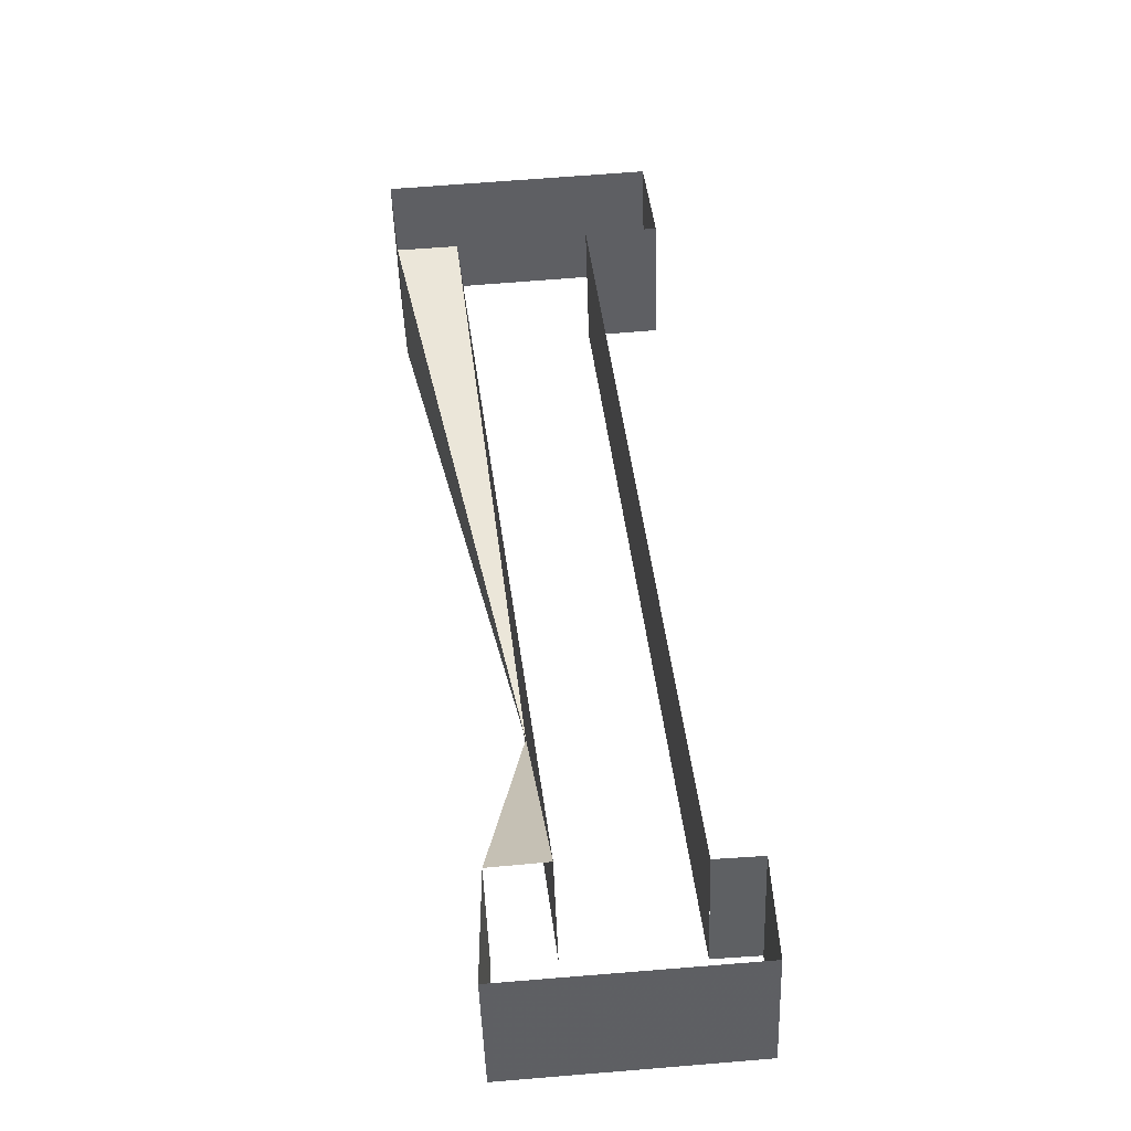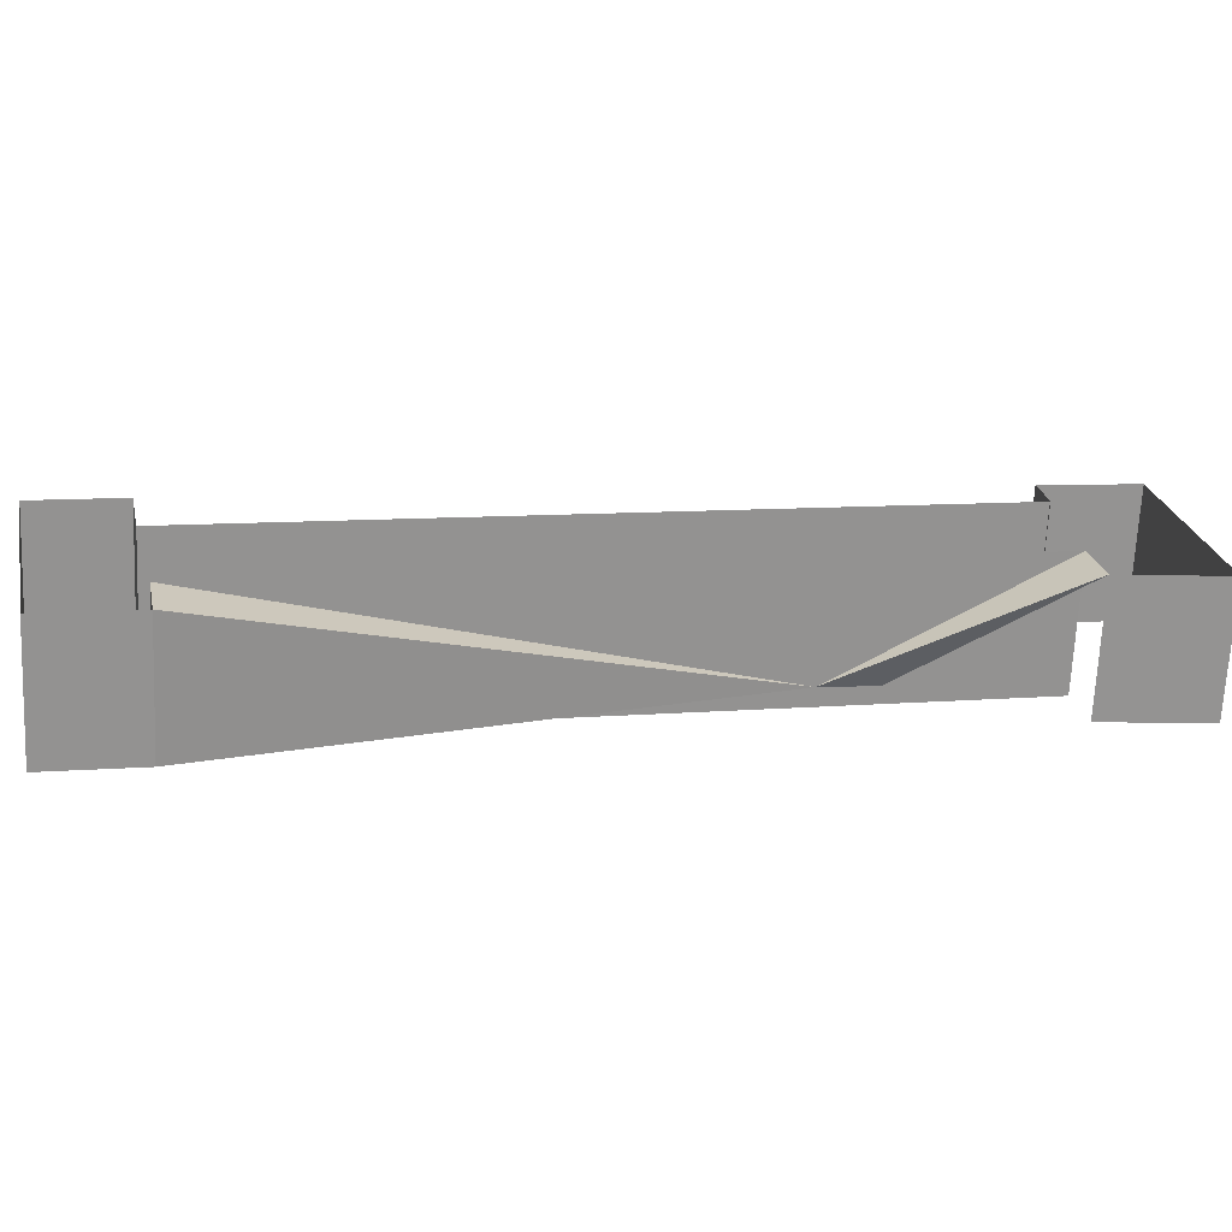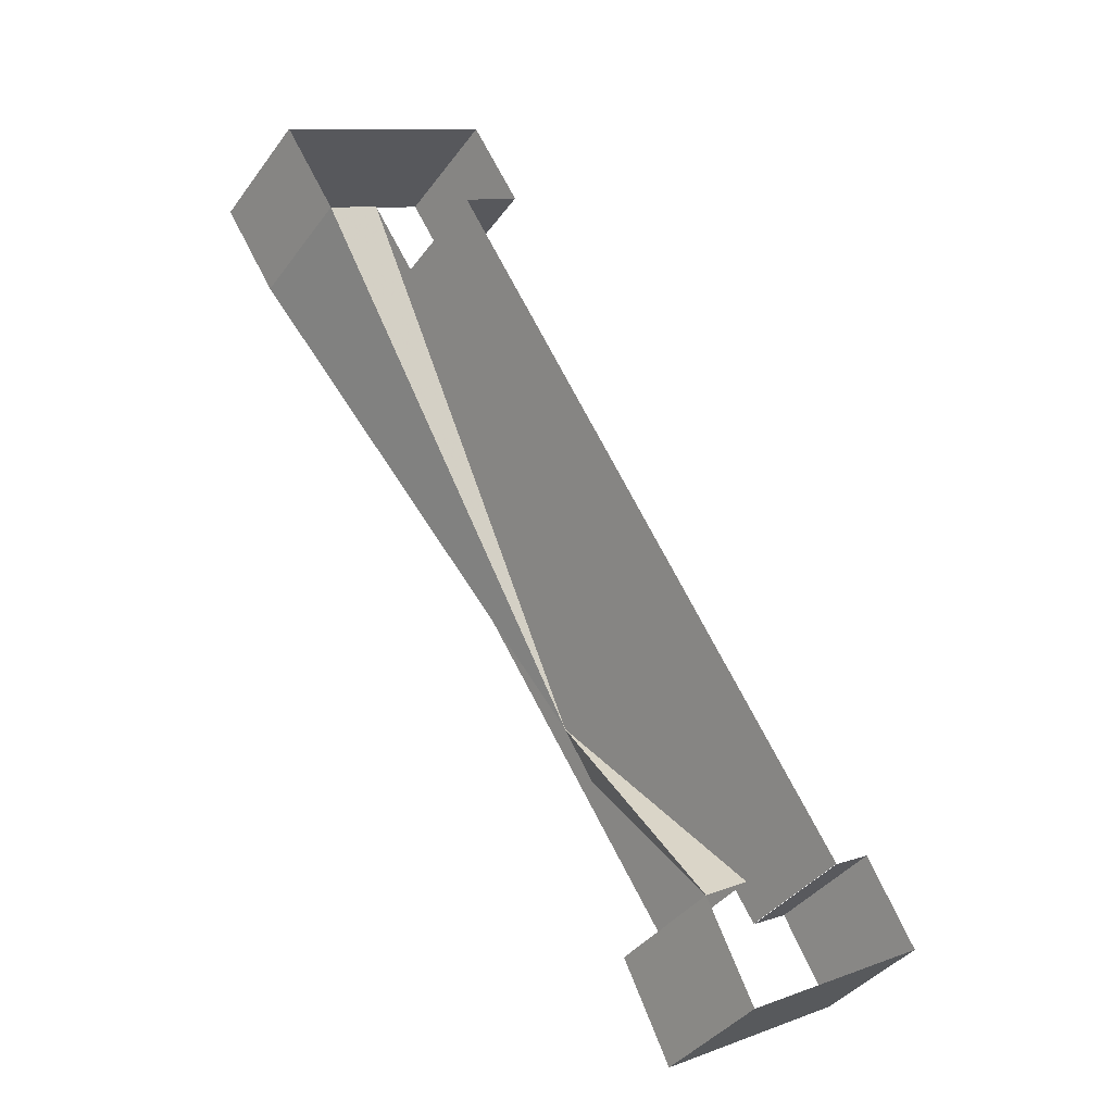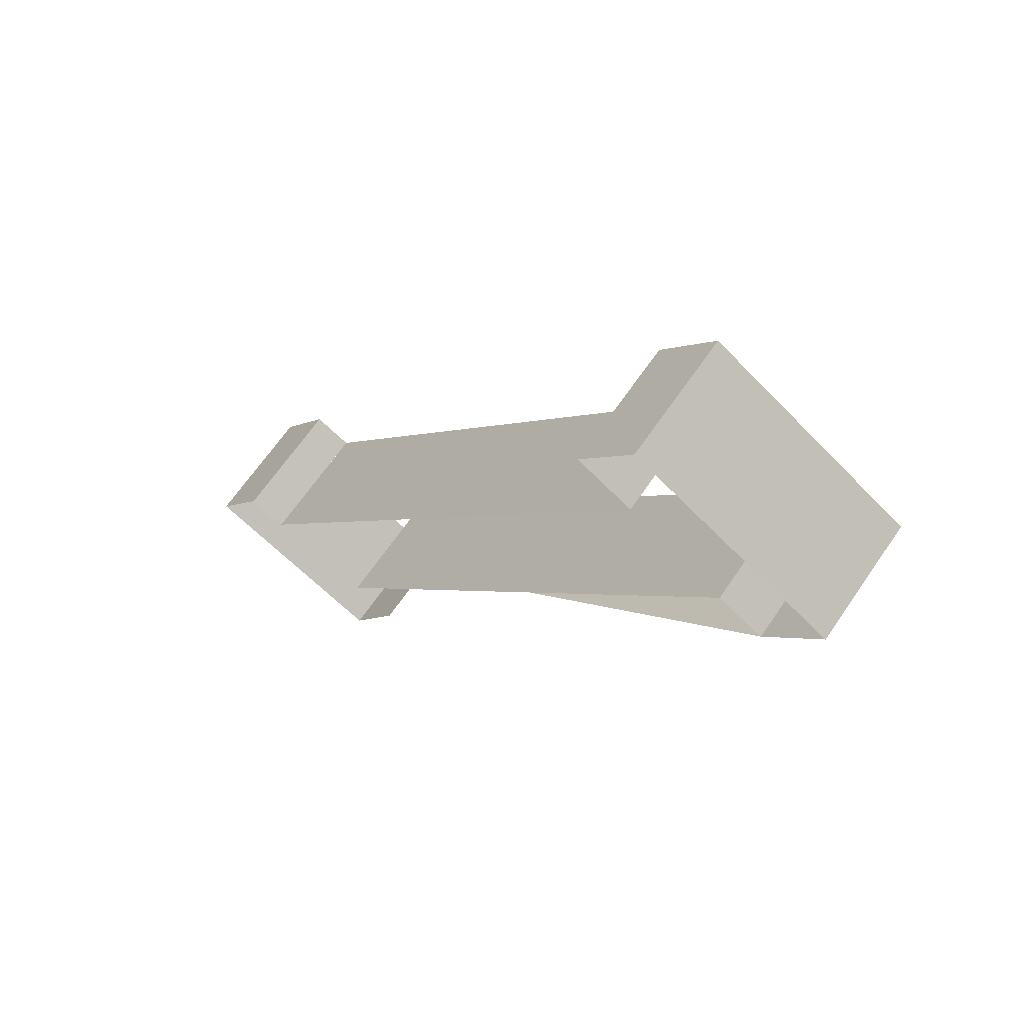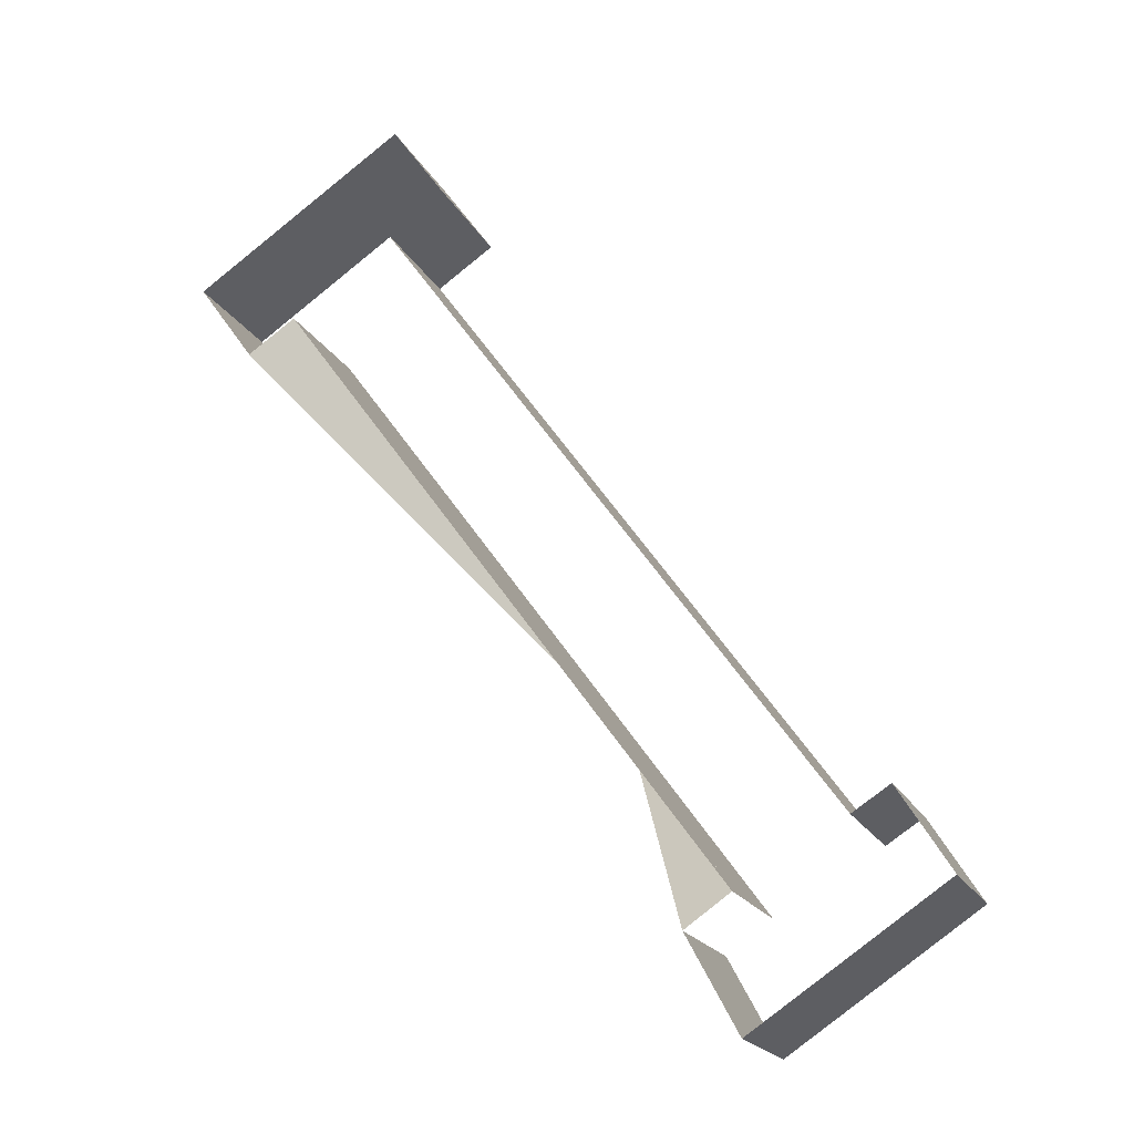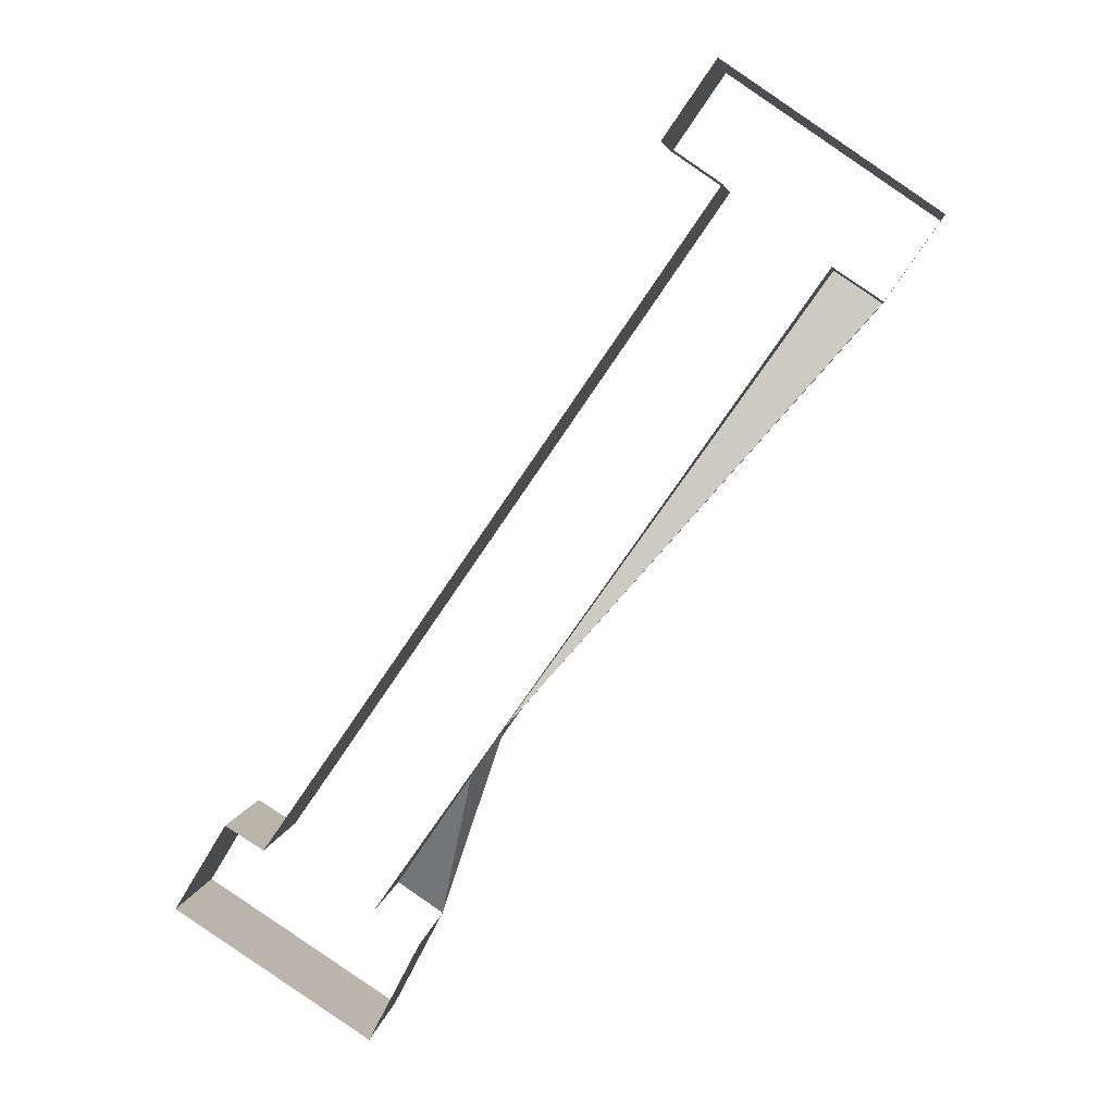
<metadata>
{"format":"obj","ext":"obj","renderer":"f3d","projection":"perspective","resolution":1024,"background":"white","views":[{"elev":43.4,"azim":-152.5,"up":"+Y"},{"elev":21.8,"azim":113.1,"up":"+Y"},{"elev":-41.9,"azim":147.6,"up":"+Z"},{"elev":69.7,"azim":34.1,"up":"+Z"},{"elev":-22.6,"azim":-160.1,"up":"+Z"},{"elev":8.3,"azim":6.9,"up":"+Z"}]}
</metadata>
<code>
v -4.615 -2.817 12.94
v -4.588 1.177 12.73
v 8.727 2.17 32.21
v 8.7 -1.825 32.42
f -1 -2 -3 -4
v 8.7 -1.825 32.42
v 8.727 2.17 32.21
v 6.978 2.175 33.4
v 6.95 -1.819 33.6
f -1 -2 -3 -4
v 6.95 -1.819 33.6
v 6.978 2.175 33.4
v 8.558 2.293 35.71
v 8.531 -1.701 35.92
f -1 -2 -3 -4
v 8.531 -1.701 35.92
v 8.558 2.293 35.71
v 14.96 2.273 31.36
v 14.93 -1.722 31.57
f -1 -2 -3 -4
v 14.93 -1.722 31.57
v 14.96 2.273 31.36
v 13.29 2.148 28.93
v 13.27 -1.846 29.13
f -1 -2 -3 -4
v 13.27 -1.846 29.13
v 13.29 2.148 28.93
v 11.83 2.152 29.9
v 11.8 -1.842 30.11
f -1 -2 -3 -4
v 1.502 -2.098 15.25
v 1.731 -2.065 15.58
v 1.969 -2.031 15.92
v 2.218 -1.995 16.28
v 2.478 -1.979 16.65
v -1.339 1.182 10.94
v 0.05031 1.178 10
v 1.502 -2.098 15.25
v 1.731 -2.065 15.58
v 1.969 -2.031 15.92
v 2.218 -1.995 16.28
v 2.478 -1.979 16.65
f -1 -2 -3 -4 -5 -6 -7 -8 -9 -10 -11 -12 -13 -14 -15 -16
v 0.02309 -2.817 10.21
v 0.05031 1.178 10
v -1.452 1.039 7.073
v -1.48 -2.955 7.282
f -1 -2 -3 -4
v -1.48 -2.955 7.282
v -1.452 1.039 7.073
v -7.275 1.052 10.87
v -7.302 -2.942 11.08
f -1 -2 -3 -4
v -7.302 -2.942 11.08
v -7.275 1.052 10.87
v -5.743 1.178 13.44
v -5.77 -2.816 13.65
f -1 -2 -3 -4
v -5.77 -2.816 13.65
v -5.743 1.178 13.44
v -4.594 1.177 12.72
v -4.621 -2.818 12.93
f -1 -2 -3 -4
v 11.8 -1.842 30.11
v 11.83 2.152 29.9
v -1.339 1.182 10.94
v -1.366 -2.812 11.15
f -1 -2 -3 -4

</code>
